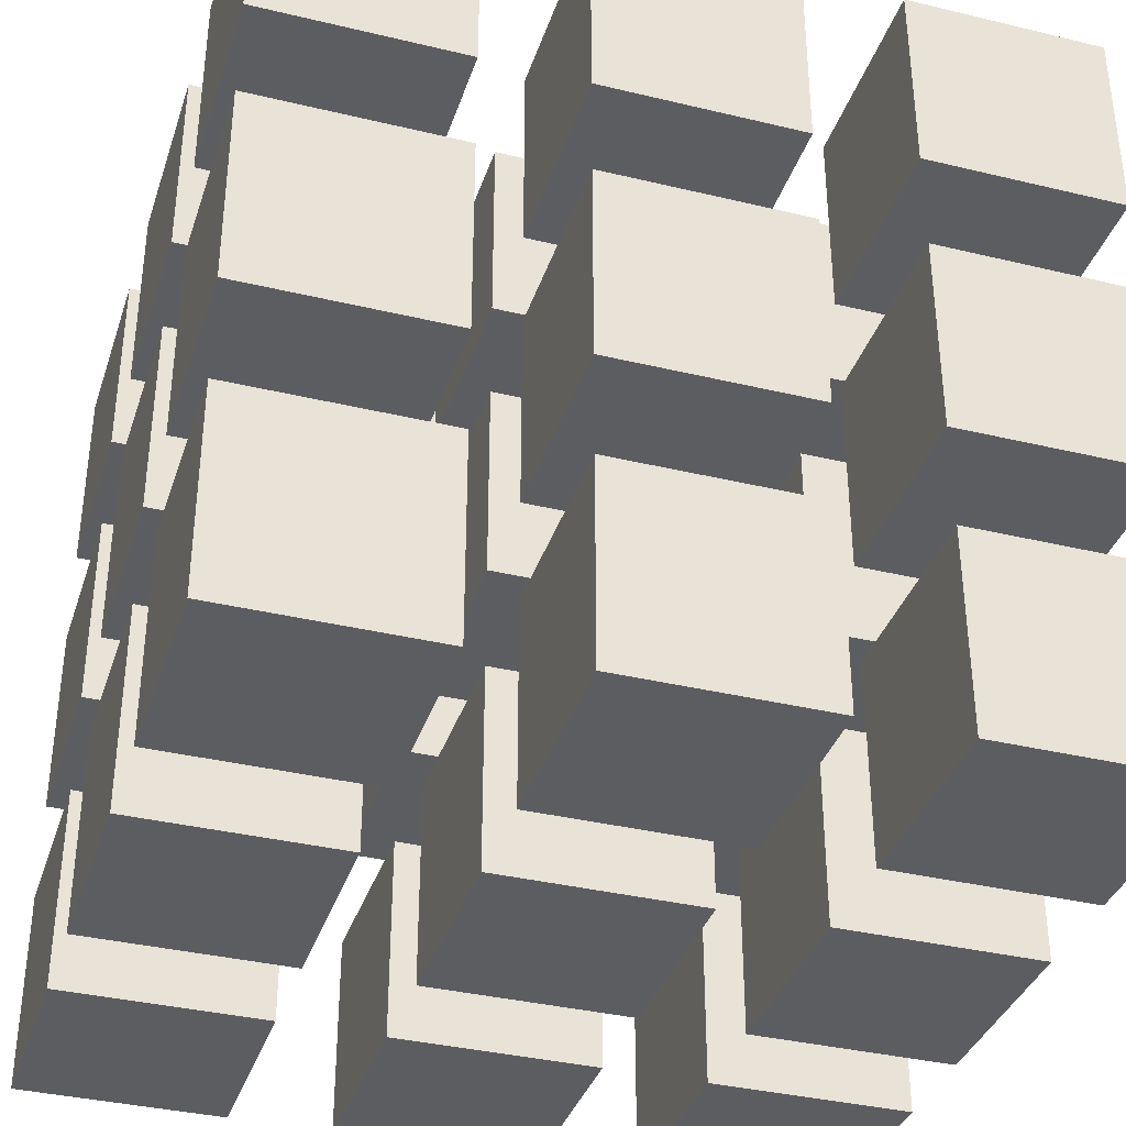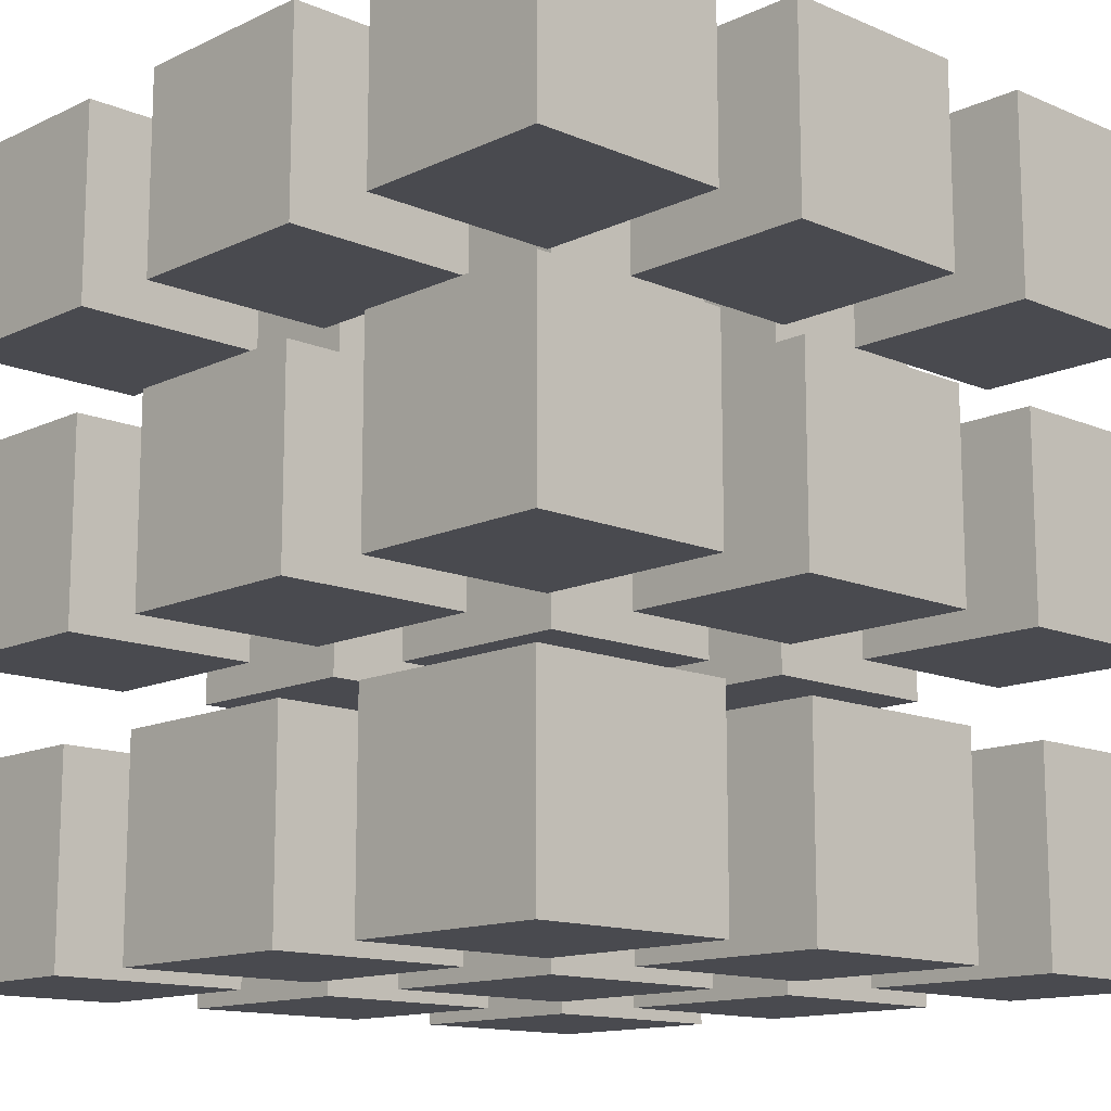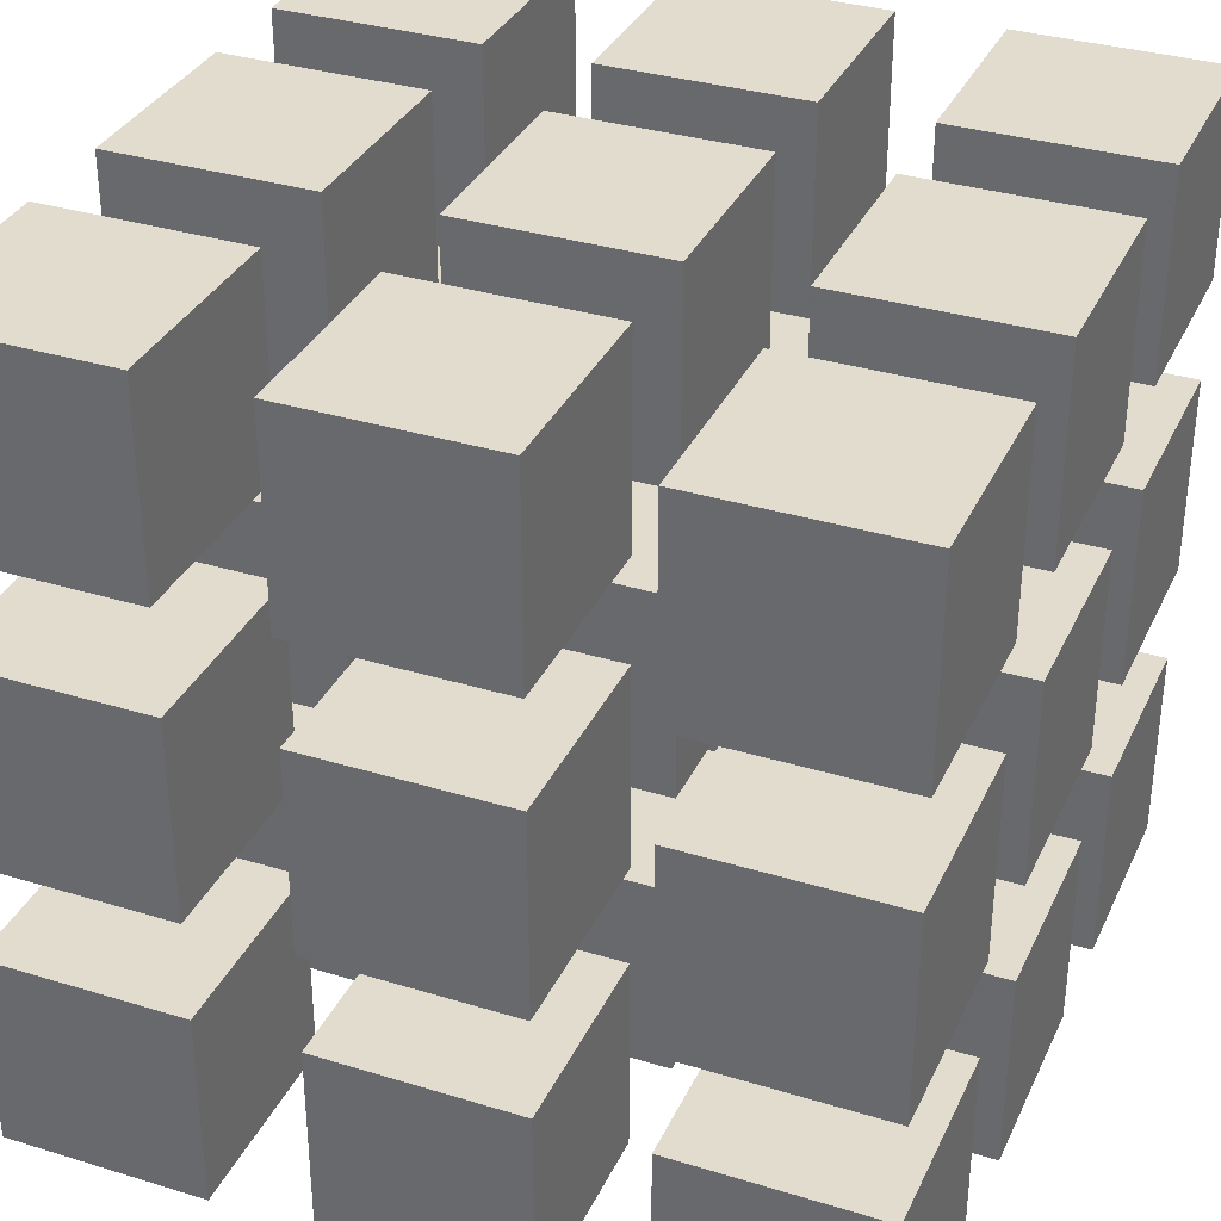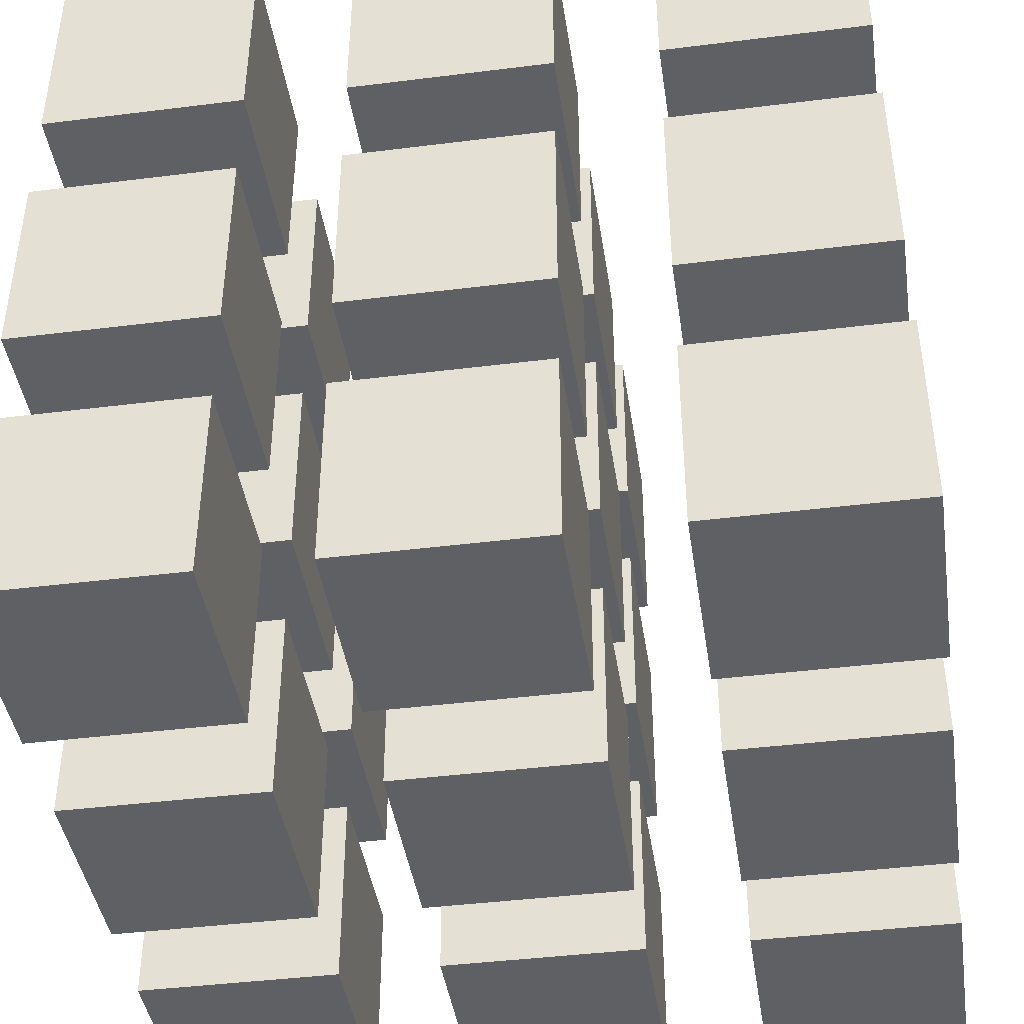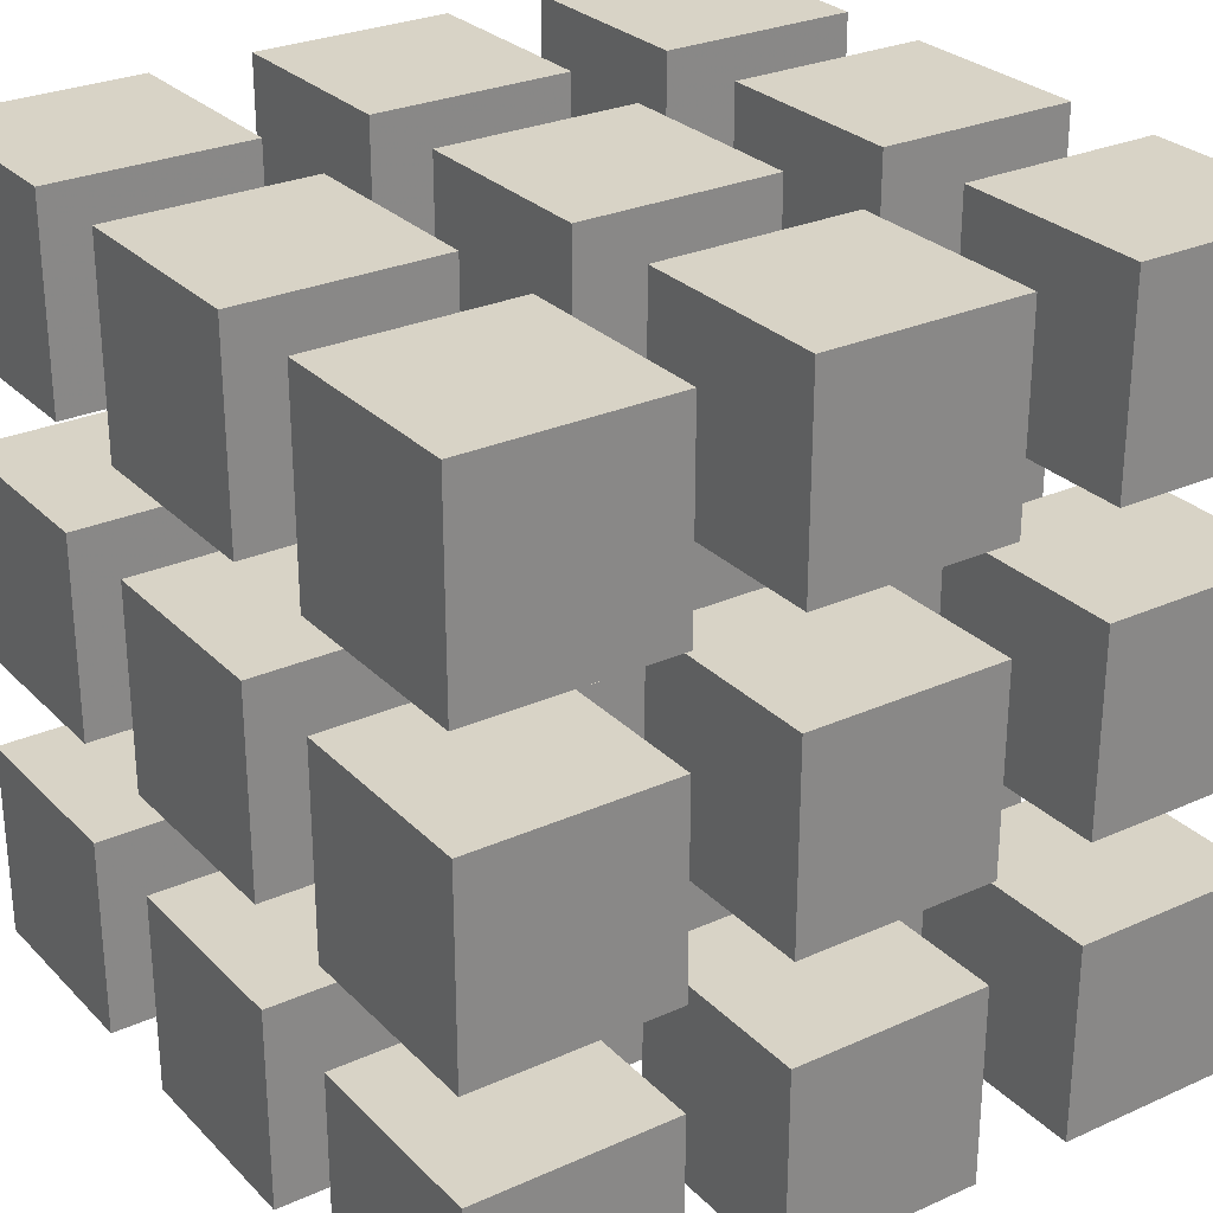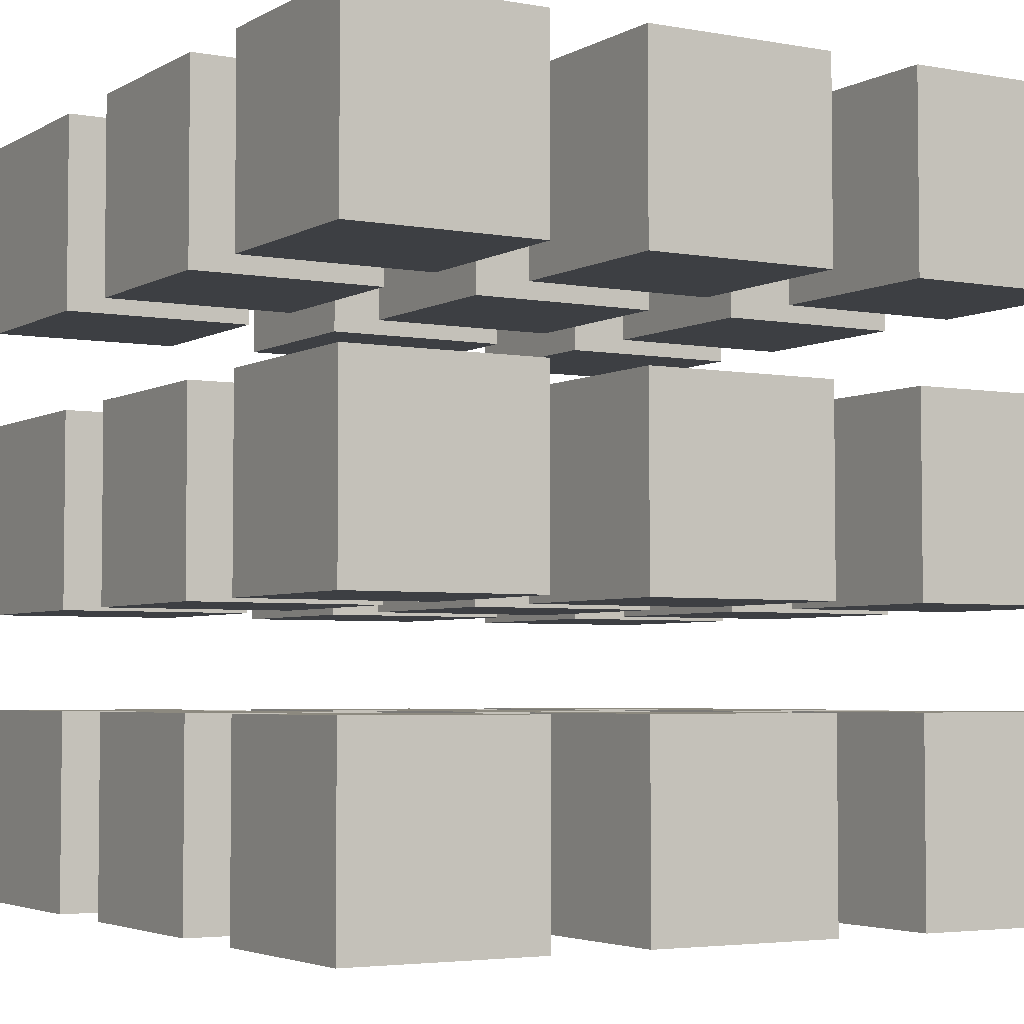
<metadata>
{"format":"obj","ext":"obj","renderer":"f3d","projection":"perspective","resolution":1024,"background":"white","views":[{"elev":-36.4,"azim":162.6,"up":"+Z"},{"elev":-13.5,"azim":46.4,"up":"+Y"},{"elev":34.0,"azim":22.5,"up":"+Z"},{"elev":-42.5,"azim":-171.5,"up":"+Y"},{"elev":27.9,"azim":55.7,"up":"+Y"},{"elev":-3.9,"azim":-120.7,"up":"+Z"}]}
</metadata>
<code>
o Cube.026
v 4 -2 -4
v 4 -4 -4
v 2 -4 -4
v 2 -2 -4
v 4 -2 -2
v 4 -4 -2
v 2 -4 -2
v 2 -2 -2
f 1 2 3 4
f 5 8 7 6
f 1 5 6 2
f 2 6 7 3
f 3 7 8 4
f 5 1 4 8
o Cube.025
v -2 -2 -4
v -2 -4 -4
v -4 -4 -4
v -4 -2 -4
v -2 -2 -2
v -2 -4 -2
v -4 -4 -2
v -4 -2 -2
f 9 10 11 12
f 13 16 15 14
f 9 13 14 10
f 10 14 15 11
f 11 15 16 12
f 13 9 12 16
o Cube.024
v 1 -2 -4
v 1 -4 -4
v -1 -4 -4
v -1 -2 -4
v 1 -2 -2
v 1 -4 -2
v -1 -4 -2
v -1 -2 -2
f 17 18 19 20
f 21 24 23 22
f 17 21 22 18
f 18 22 23 19
f 19 23 24 20
f 21 17 20 24
o Cube.023
v 1 4 -4
v 1 2 -4
v -1 2 -4
v -1 4 -4
v 1 4 -2
v 1 2 -2
v -1 2 -2
v -1 4 -2
f 25 26 27 28
f 29 32 31 30
f 25 29 30 26
f 26 30 31 27
f 27 31 32 28
f 29 25 28 32
o Cube.022
v -2 4 -4
v -2 2 -4
v -4 2 -4
v -4 4 -4
v -2 4 -2
v -2 2 -2
v -4 2 -2
v -4 4 -2
f 33 34 35 36
f 37 40 39 38
f 33 37 38 34
f 34 38 39 35
f 35 39 40 36
f 37 33 36 40
o Cube.021
v 4 4 -4
v 4 2 -4
v 2 2 -4
v 2 4 -4
v 4 4 -2
v 4 2 -2
v 2 2 -2
v 2 4 -2
f 41 42 43 44
f 45 48 47 46
f 41 45 46 42
f 42 46 47 43
f 43 47 48 44
f 45 41 44 48
o Cube.020
v 4 1 -4
v 4 -1 -4
v 2 -1 -4
v 2 1 -4
v 4 1 -2
v 4 -1 -2
v 2 -1 -2
v 2 1 -2
f 49 50 51 52
f 53 56 55 54
f 49 53 54 50
f 50 54 55 51
f 51 55 56 52
f 53 49 52 56
o Cube.019
v -2 1 -4
v -2 -1 -4
v -4 -1 -4
v -4 1 -4
v -2 1 -2
v -2 -1 -2
v -4 -1 -2
v -4 1 -2
f 57 58 59 60
f 61 64 63 62
f 57 61 62 58
f 58 62 63 59
f 59 63 64 60
f 61 57 60 64
o Cube.018
v 1 1 -4
v 1 -1 -4
v -1 -1 -4
v -1 1 -4
v 1 1 -2
v 1 -1 -2
v -1 -1 -2
v -1 1 -2
f 65 66 67 68
f 69 72 71 70
f 65 69 70 66
f 66 70 71 67
f 67 71 72 68
f 69 65 68 72
o Cube.017
v 1 1 2
v 1 -1 2
v -1 -1 2
v -1 1 2
v 1 1 4
v 1 -1 4
v -1 -1 4
v -1 1 4
f 73 74 75 76
f 77 80 79 78
f 73 77 78 74
f 74 78 79 75
f 75 79 80 76
f 77 73 76 80
o Cube.016
v -2 1 2
v -2 -1 2
v -4 -1 2
v -4 1 2
v -2 1 4
v -2 -1 4
v -4 -1 4
v -4 1 4
f 81 82 83 84
f 85 88 87 86
f 81 85 86 82
f 82 86 87 83
f 83 87 88 84
f 85 81 84 88
o Cube.015
v 4 1 2
v 4 -1 2
v 2 -1 2
v 2 1 2
v 4 1 4
v 4 -1 4
v 2 -1 4
v 2 1 4
f 89 90 91 92
f 93 96 95 94
f 89 93 94 90
f 90 94 95 91
f 91 95 96 92
f 93 89 92 96
o Cube.014
v 4 4 2
v 4 2 2
v 2 2 2
v 2 4 2
v 4 4 4
v 4 2 4
v 2 2 4
v 2 4 4
f 97 98 99 100
f 101 104 103 102
f 97 101 102 98
f 98 102 103 99
f 99 103 104 100
f 101 97 100 104
o Cube.013
v -2 4 2
v -2 2 2
v -4 2 2
v -4 4 2
v -2 4 4
v -2 2 4
v -4 2 4
v -4 4 4
f 105 106 107 108
f 109 112 111 110
f 105 109 110 106
f 106 110 111 107
f 107 111 112 108
f 109 105 108 112
o Cube.012
v 1 4 2
v 1 2 2
v -1 2 2
v -1 4 2
v 1 4 4
v 1 2 4
v -1 2 4
v -1 4 4
f 113 114 115 116
f 117 120 119 118
f 113 117 118 114
f 114 118 119 115
f 115 119 120 116
f 117 113 116 120
o Cube.011
v 1 -2 2
v 1 -4 2
v -1 -4 2
v -1 -2 2
v 1 -2 4
v 1 -4 4
v -1 -4 4
v -1 -2 4
f 121 122 123 124
f 125 128 127 126
f 121 125 126 122
f 122 126 127 123
f 123 127 128 124
f 125 121 124 128
o Cube.010
v -2 -2 2
v -2 -4 2
v -4 -4 2
v -4 -2 2
v -2 -2 4
v -2 -4 4
v -4 -4 4
v -4 -2 4
f 129 130 131 132
f 133 136 135 134
f 129 133 134 130
f 130 134 135 131
f 131 135 136 132
f 133 129 132 136
o Cube.009
v 4 -2 2
v 4 -4 2
v 2 -4 2
v 2 -2 2
v 4 -2 4
v 4 -4 4
v 2 -4 4
v 2 -2 4
f 137 138 139 140
f 141 144 143 142
f 137 141 142 138
f 138 142 143 139
f 139 143 144 140
f 141 137 140 144
o Cube.008
v 4 -2 -1
v 4 -4 -1
v 2 -4 -1
v 2 -2 -1
v 4 -2 1
v 4 -4 1
v 2 -4 1
v 2 -2 1
f 145 146 147 148
f 149 152 151 150
f 145 149 150 146
f 146 150 151 147
f 147 151 152 148
f 149 145 148 152
o Cube.007
v -2 -2 -1
v -2 -4 -1
v -4 -4 -1
v -4 -2 -1
v -2 -2 1
v -2 -4 1
v -4 -4 1
v -4 -2 1
f 153 154 155 156
f 157 160 159 158
f 153 157 158 154
f 154 158 159 155
f 155 159 160 156
f 157 153 156 160
o Cube.006
v 1 -2 -1
v 1 -4 -1
v -1 -4 -1
v -1 -2 -1
v 1 -2 1
v 1 -4 1
v -1 -4 1
v -1 -2 1
f 161 162 163 164
f 165 168 167 166
f 161 165 166 162
f 162 166 167 163
f 163 167 168 164
f 165 161 164 168
o Cube.005
v 1 4 -1
v 1 2 -1
v -1 2 -1
v -1 4 -1
v 1 4 1
v 1 2 1
v -1 2 1
v -1 4 1
f 169 170 171 172
f 173 176 175 174
f 169 173 174 170
f 170 174 175 171
f 171 175 176 172
f 173 169 172 176
o Cube.004
v -2 4 -1
v -2 2 -1
v -4 2 -1
v -4 4 -1
v -2 4 1
v -2 2 1
v -4 2 1
v -4 4 1
f 177 178 179 180
f 181 184 183 182
f 177 181 182 178
f 178 182 183 179
f 179 183 184 180
f 181 177 180 184
o Cube.003
v 4 4 -1
v 4 2 -1
v 2 2 -1
v 2 4 -1
v 4 4 1
v 4 2 1
v 2 2 1
v 2 4 1
f 185 186 187 188
f 189 192 191 190
f 185 189 190 186
f 186 190 191 187
f 187 191 192 188
f 189 185 188 192
o Cube.002
v 4 1 -1
v 4 -1 -1
v 2 -1 -1
v 2 1 -1
v 4 1 1
v 4 -1 1
v 2 -1 1
v 2 1 1
f 193 194 195 196
f 197 200 199 198
f 193 197 198 194
f 194 198 199 195
f 195 199 200 196
f 197 193 196 200
o Cube.001
v -2 1 -1
v -2 -1 -1
v -4 -1 -1
v -4 1 -1
v -2 1 1
v -2 -1 1
v -4 -1 1
v -4 1 1
f 201 202 203 204
f 205 208 207 206
f 201 205 206 202
f 202 206 207 203
f 203 207 208 204
f 205 201 204 208
o Cube
v 1 1 -1
v 1 -1 -1
v -1 -1 -1
v -1 1 -1
v 1 1 1
v 1 -1 1
v -1 -1 1
v -1 1 1
f 209 210 211 212
f 213 216 215 214
f 209 213 214 210
f 210 214 215 211
f 211 215 216 212
f 213 209 212 216

</code>
